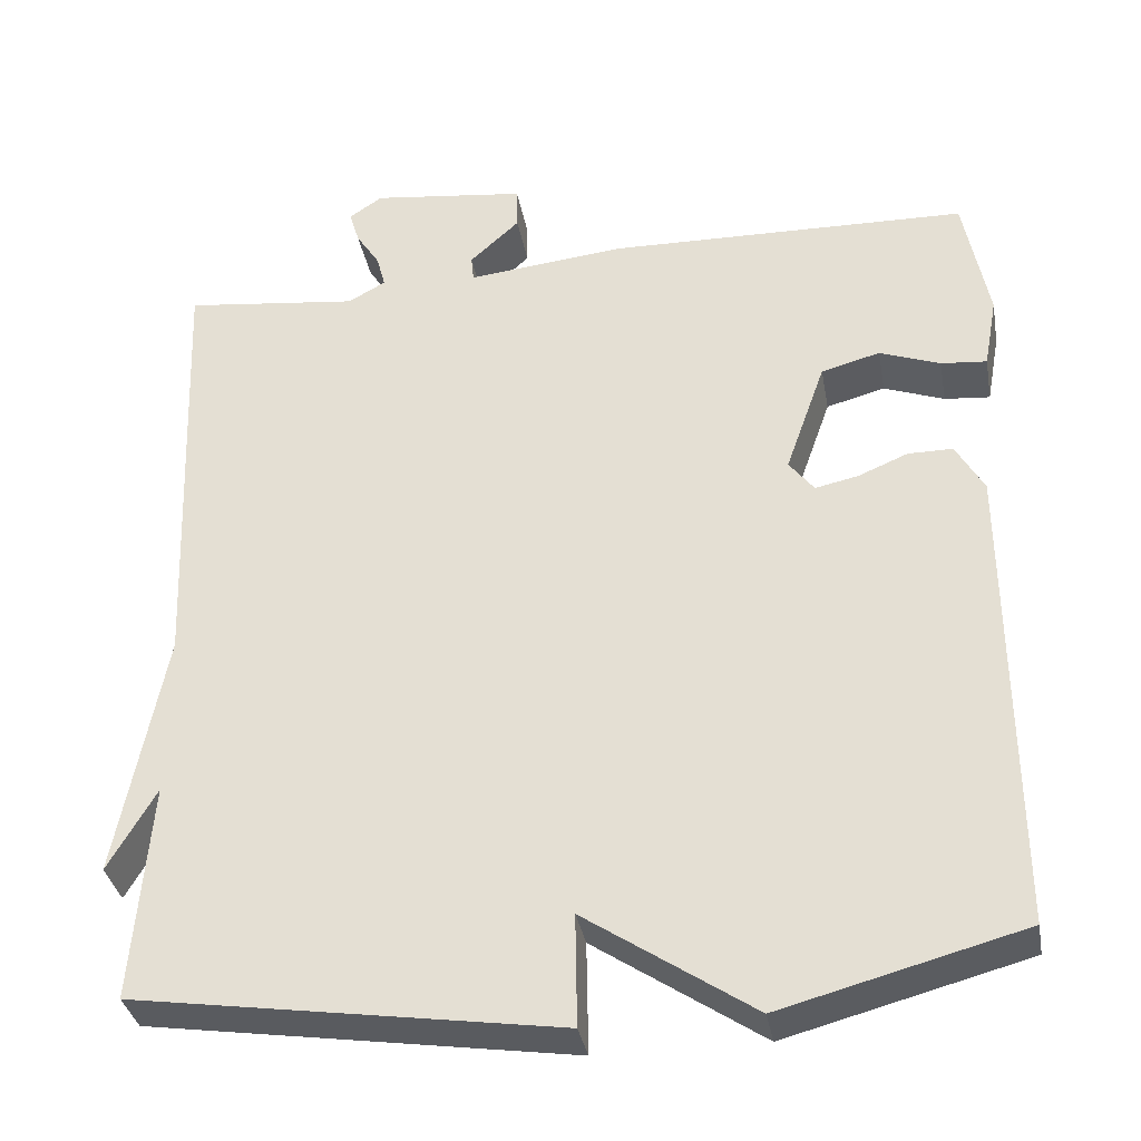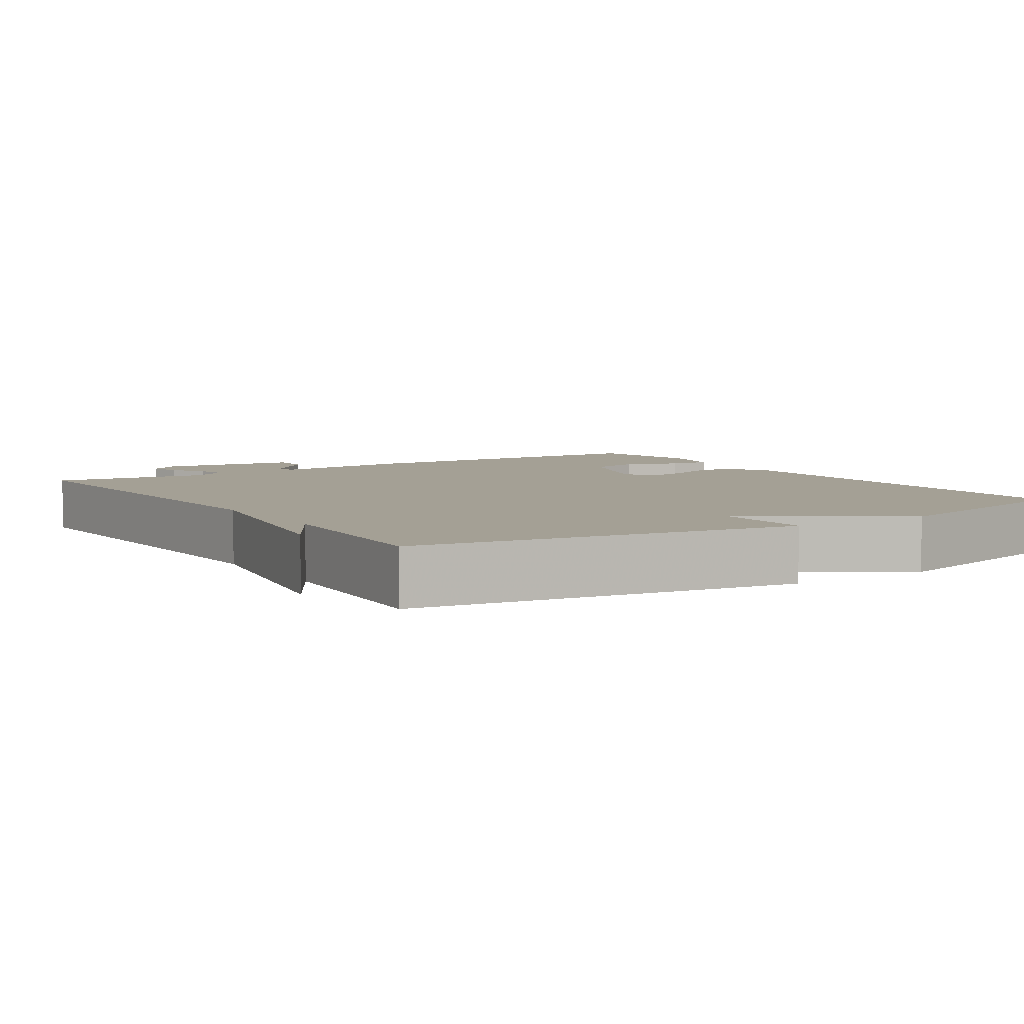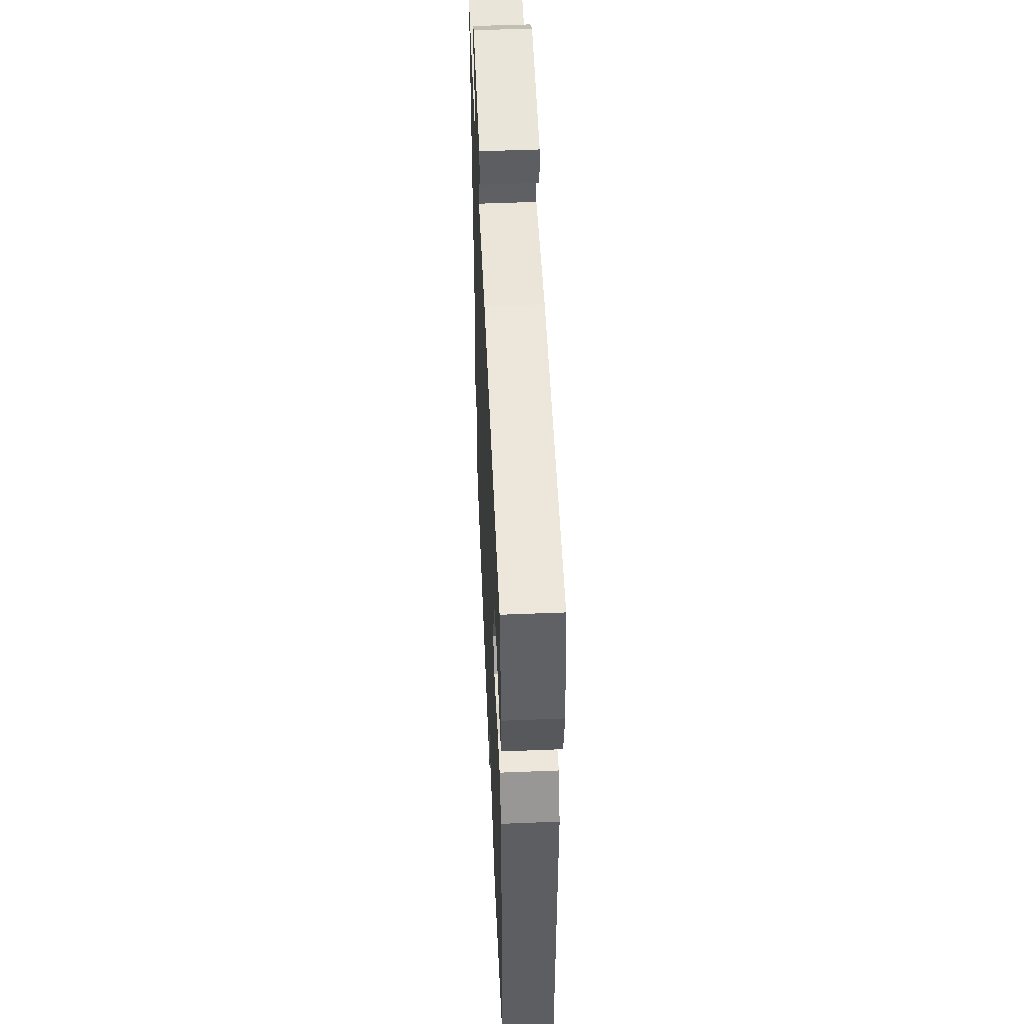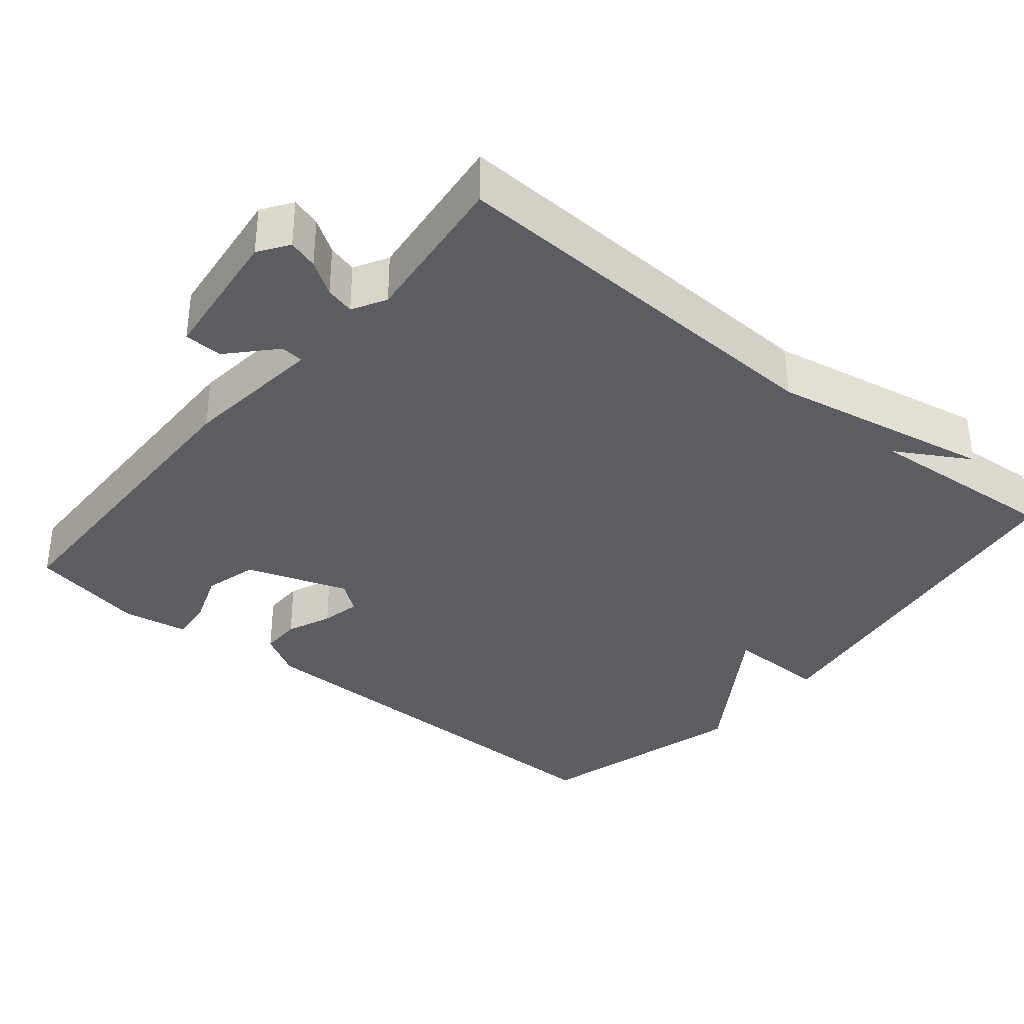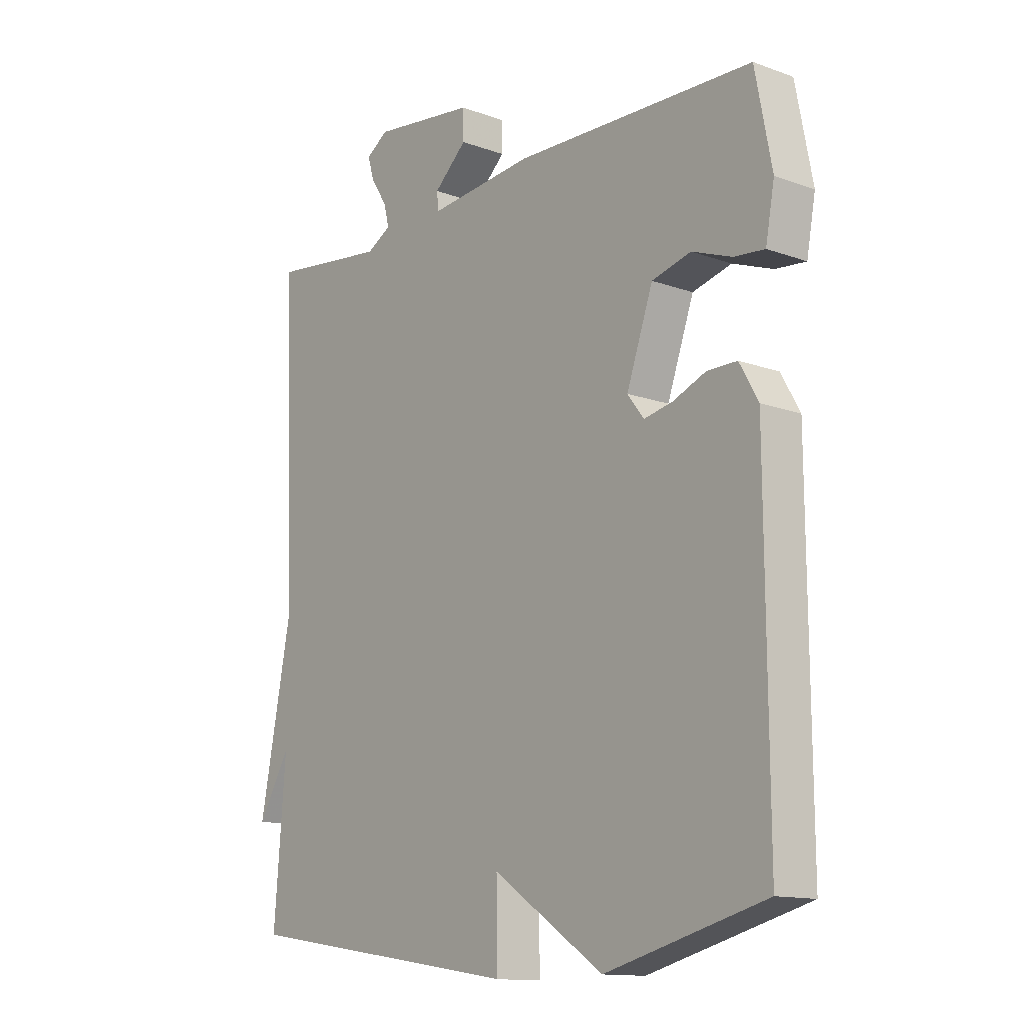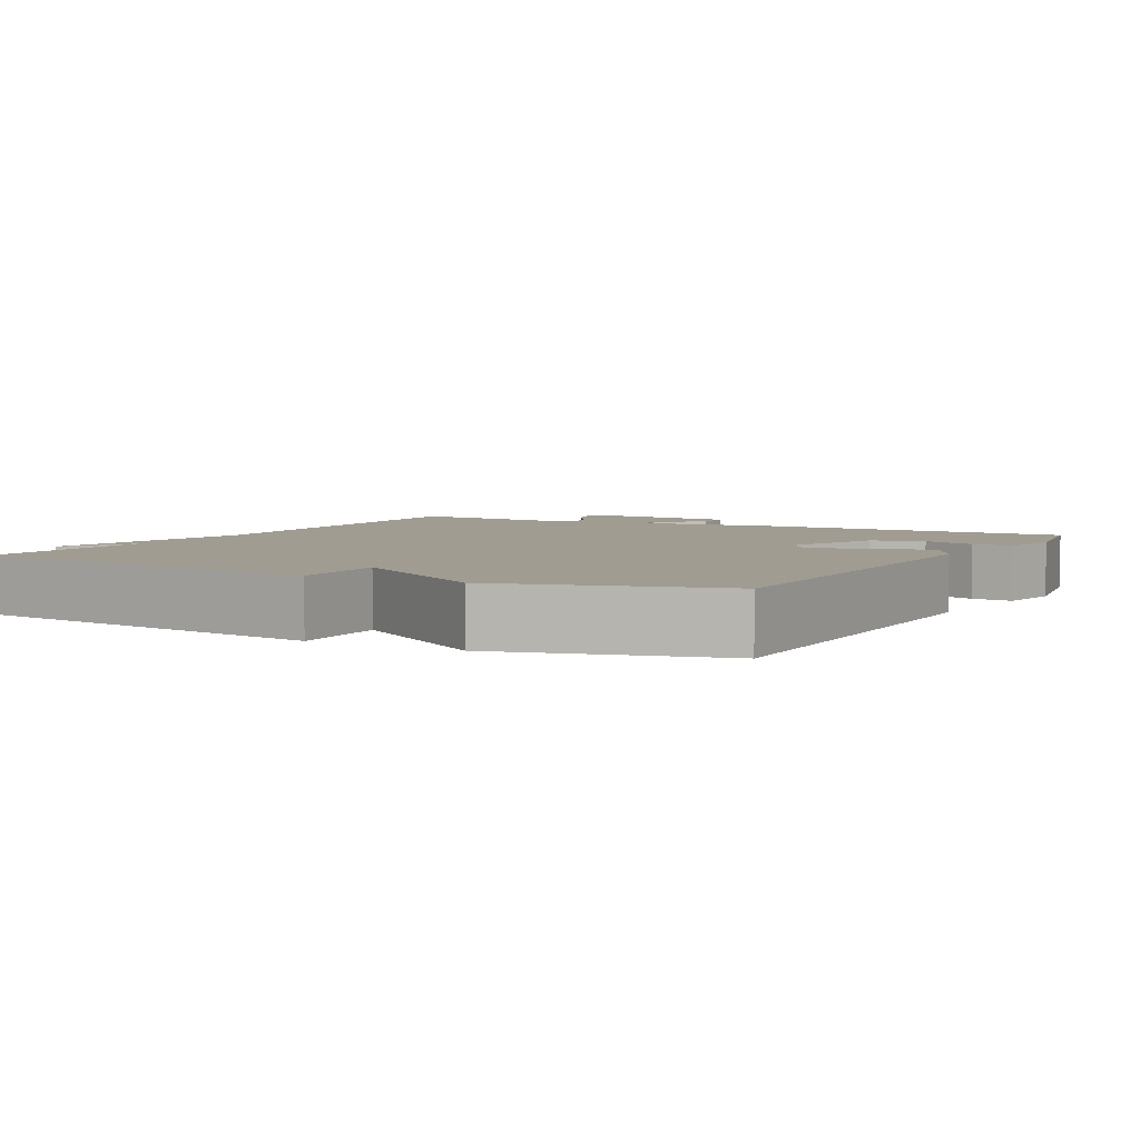
<metadata>
{"format":"obj","ext":"obj","renderer":"f3d","projection":"perspective","resolution":1024,"background":"white","views":[{"elev":-34.9,"azim":-169.8,"up":"+Z"},{"elev":5.8,"azim":147.1,"up":"+Y"},{"elev":51.6,"azim":-92.5,"up":"+Z"},{"elev":-35.7,"azim":50.2,"up":"+Y"},{"elev":-13.3,"azim":-129.3,"up":"+Z"},{"elev":4.3,"azim":-151.3,"up":"+Y"}]}
</metadata>
<code>
v -0.5 0.07 -0.5
v -0.497 0.07 0.071
v -0.463 0.07 0.131
v -0.409 0.07 0.131
v -0.349 0.07 0.106
v -0.297 0.07 0.095
v -0.267 0.07 0.134
v -0.315 0.07 0.27
v -0.386 0.07 0.289
v -0.459 0.07 0.262
v -0.514 0.07 0.257
v -0.53 0.07 0.344
v -0.5 0.07 0.5
v -0.065 0.07 0.51
v 0.125 0.07 0.49
v 0.128 0.07 0.521
v 0.068 0.07 0.576
v 0.069 0.07 0.628
v 0.255 0.07 0.651
v 0.295 0.07 0.624
v 0.283 0.07 0.584
v 0.254 0.07 0.539
v 0.244 0.07 0.5
v 0.289 0.07 0.475
v 0.5 0.07 0.5
v 0.479 0.07 -0.037
v 0.537 0.07 -0.336
v 0.479 0.07 -0.237
v 0.5 0.07 -0.5
v -0.01 0.07 -0.577
v -0.008 0.07 -0.442
v -0.21 0.07 -0.577
v -0.5 0 -0.5
v -0.497 0 0.071
v -0.463 0 0.131
v -0.409 0 0.131
v -0.349 0 0.106
v -0.297 0 0.095
v -0.267 0 0.134
v -0.315 0 0.27
v -0.386 0 0.289
v -0.459 0 0.262
v -0.514 0 0.257
v -0.53 0 0.344
v -0.5 0 0.5
v -0.065 0 0.51
v 0.125 0 0.49
v 0.128 0 0.521
v 0.068 0 0.576
v 0.069 0 0.628
v 0.255 0 0.651
v 0.295 0 0.624
v 0.283 0 0.584
v 0.254 0 0.539
v 0.244 0 0.5
v 0.289 0 0.475
v 0.5 0 0.5
v 0.479 0 -0.037
v 0.537 0 -0.336
v 0.479 0 -0.237
v 0.5 0 -0.5
v -0.01 0 -0.577
v -0.008 0 -0.442
v -0.21 0 -0.577
f 3 4 5
f 2 3 5
f 1 2 5
f 32 1 5
f 31 32 5
f 28 29 30 31
f 28 31 5 6
f 26 27 28
f 26 28 6 7
f 26 7 8
f 25 26 8
f 24 25 8
f 23 24 8 9
f 22 23 9
f 20 21 22
f 19 20 22
f 18 19 22
f 17 18 22
f 16 17 22
f 15 16 22
f 15 22 9 10
f 13 14 15
f 12 13 15
f 11 12 15
f 10 11 15
f 37 36 35
f 37 35 34
f 37 34 33
f 37 33 64
f 37 64 63
f 63 62 61 60
f 38 37 63 60
f 60 59 58
f 39 38 60 58
f 40 39 58
f 40 58 57
f 40 57 56
f 41 40 56 55
f 41 55 54
f 54 53 52
f 54 52 51
f 54 51 50
f 54 50 49
f 54 49 48
f 54 48 47
f 42 41 54 47
f 47 46 45
f 47 45 44
f 47 44 43
f 47 43 42
f 1 33 34 2
f 2 34 35 3
f 3 35 36 4
f 4 36 37 5
f 5 37 38 6
f 6 38 39 7
f 7 39 40 8
f 8 40 41 9
f 9 41 42 10
f 10 42 43 11
f 11 43 44 12
f 12 44 45 13
f 13 45 46 14
f 14 46 47 15
f 15 47 48 16
f 16 48 49 17
f 17 49 50 18
f 18 50 51 19
f 19 51 52 20
f 20 52 53 21
f 21 53 54 22
f 22 54 55 23
f 23 55 56 24
f 24 56 57 25
f 25 57 58 26
f 26 58 59 27
f 27 59 60 28
f 28 60 61 29
f 29 61 62 30
f 30 62 63 31
f 31 63 64 32
f 32 64 33 1

</code>
